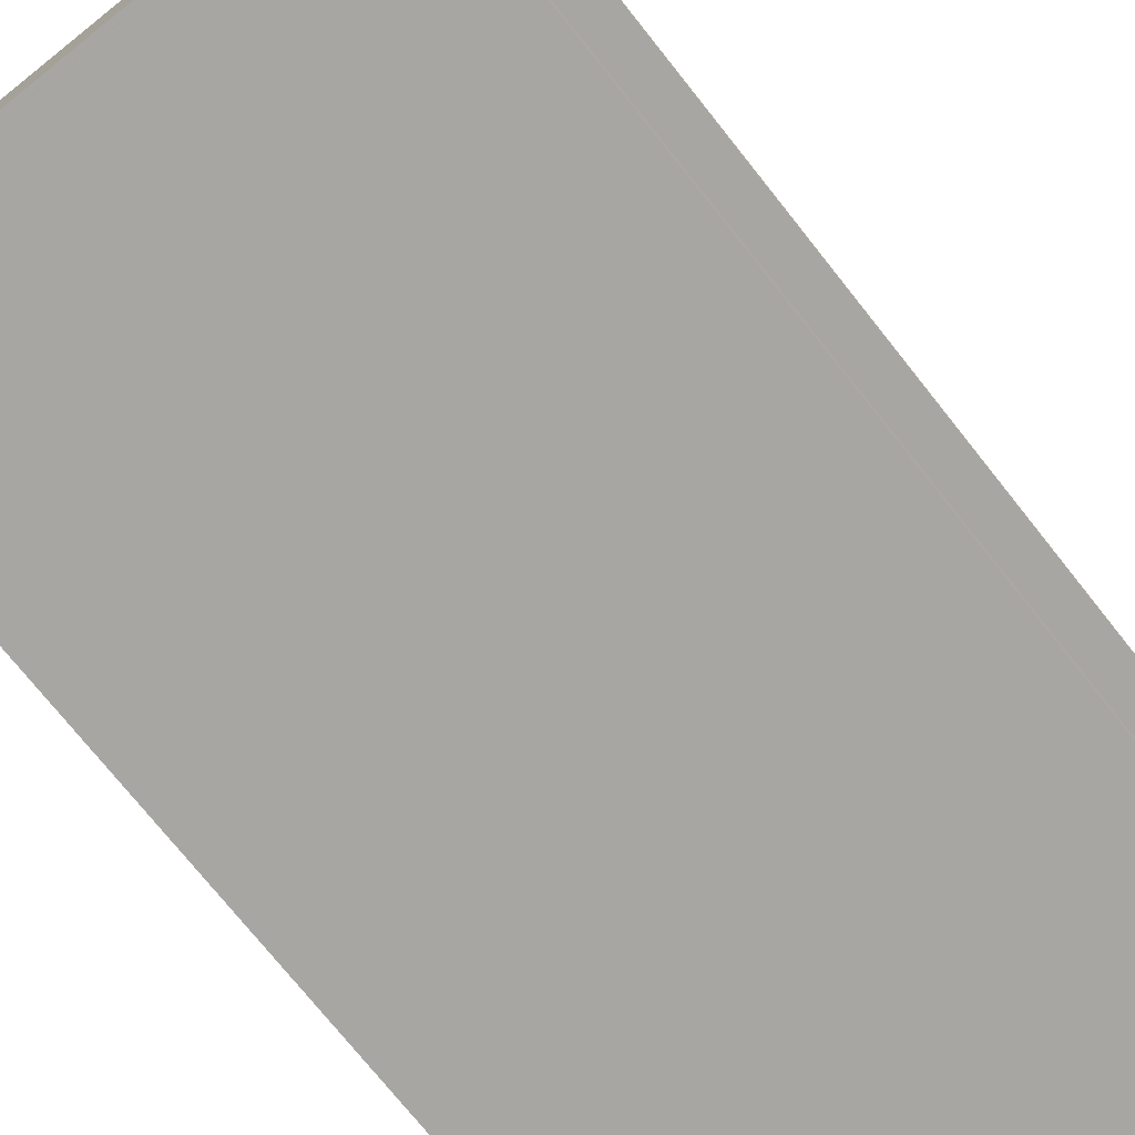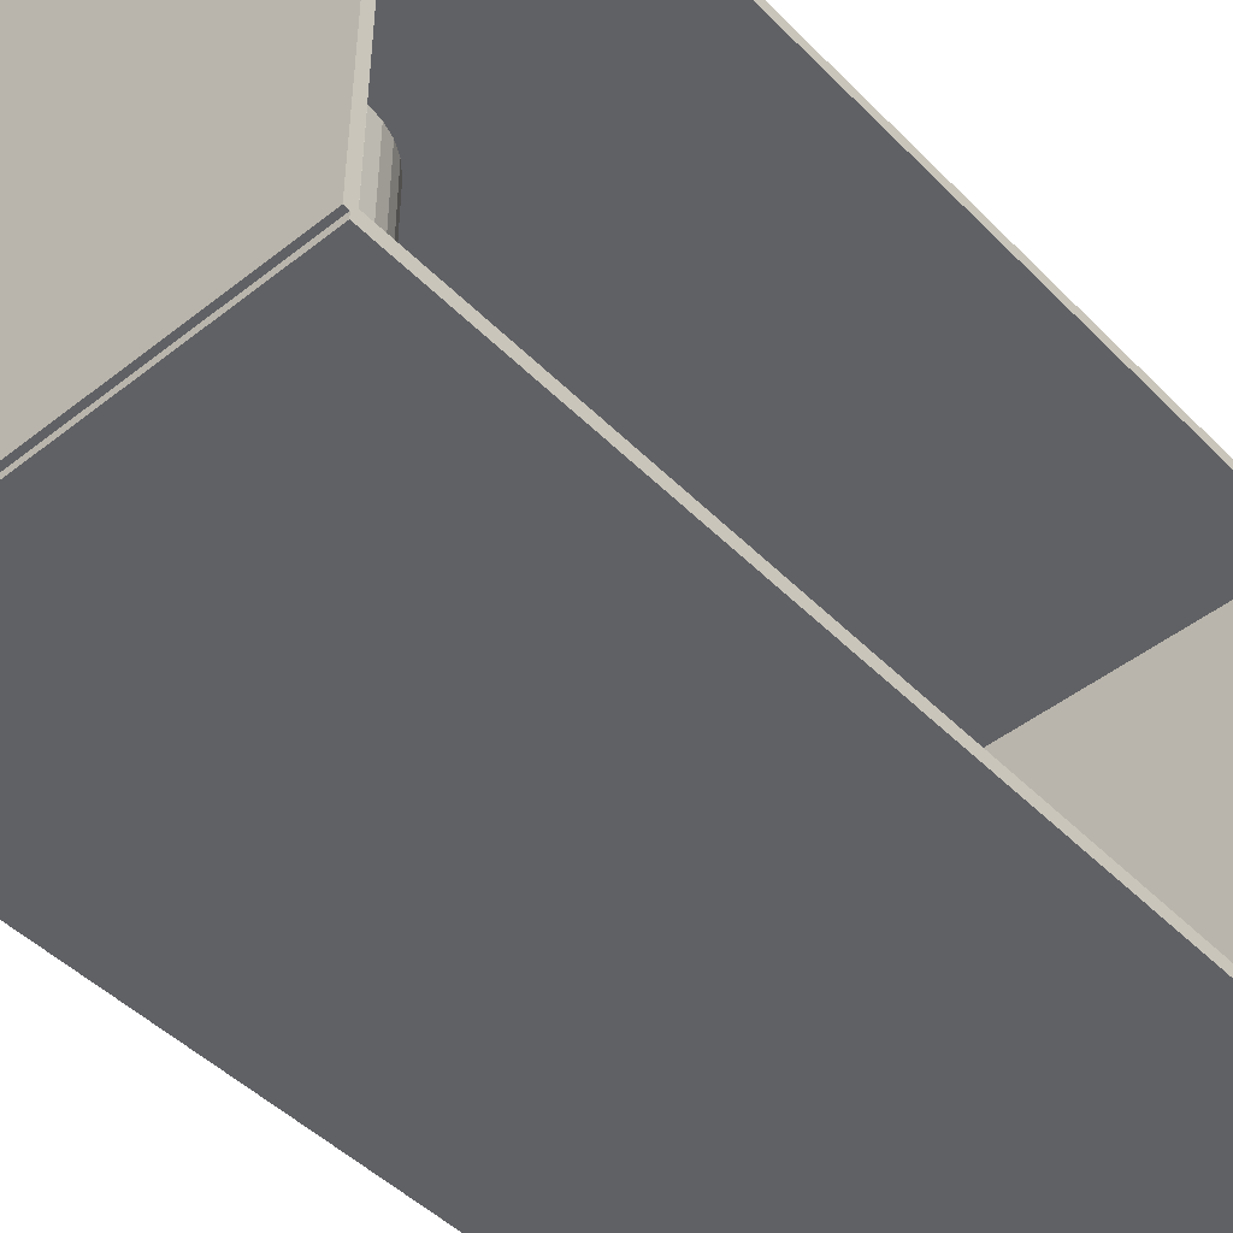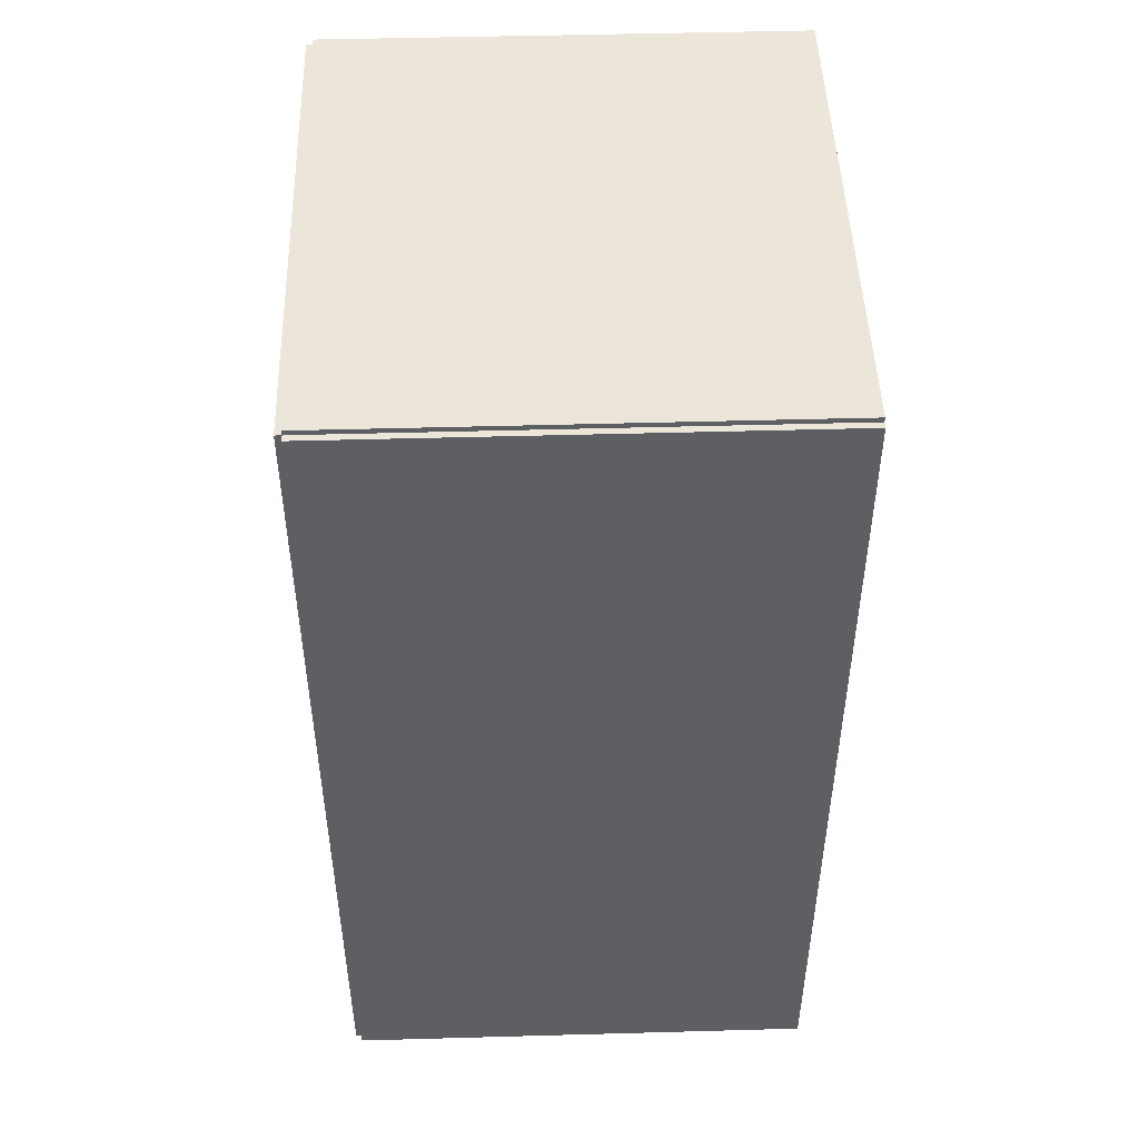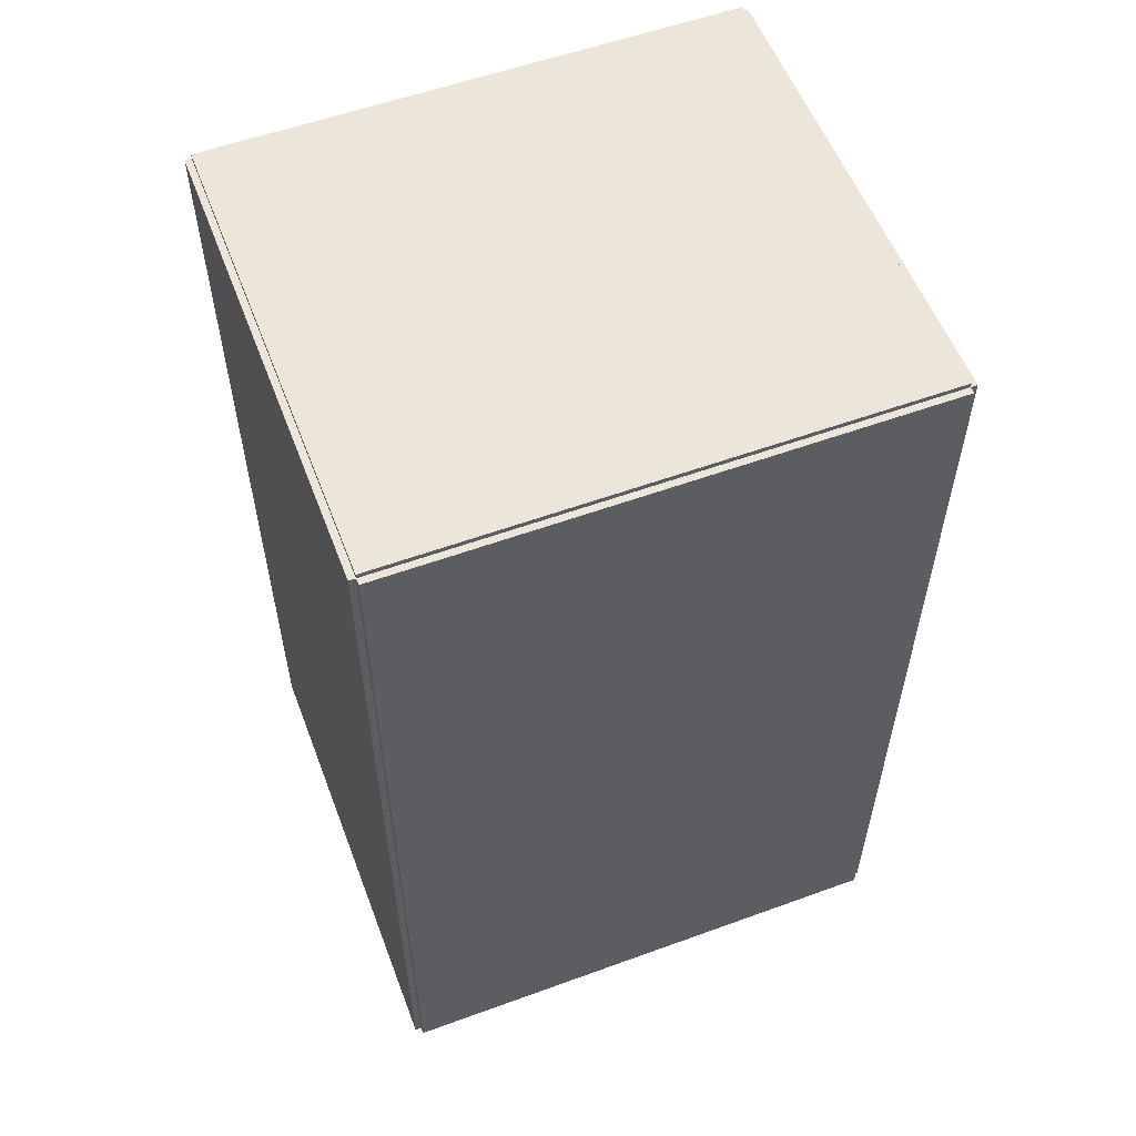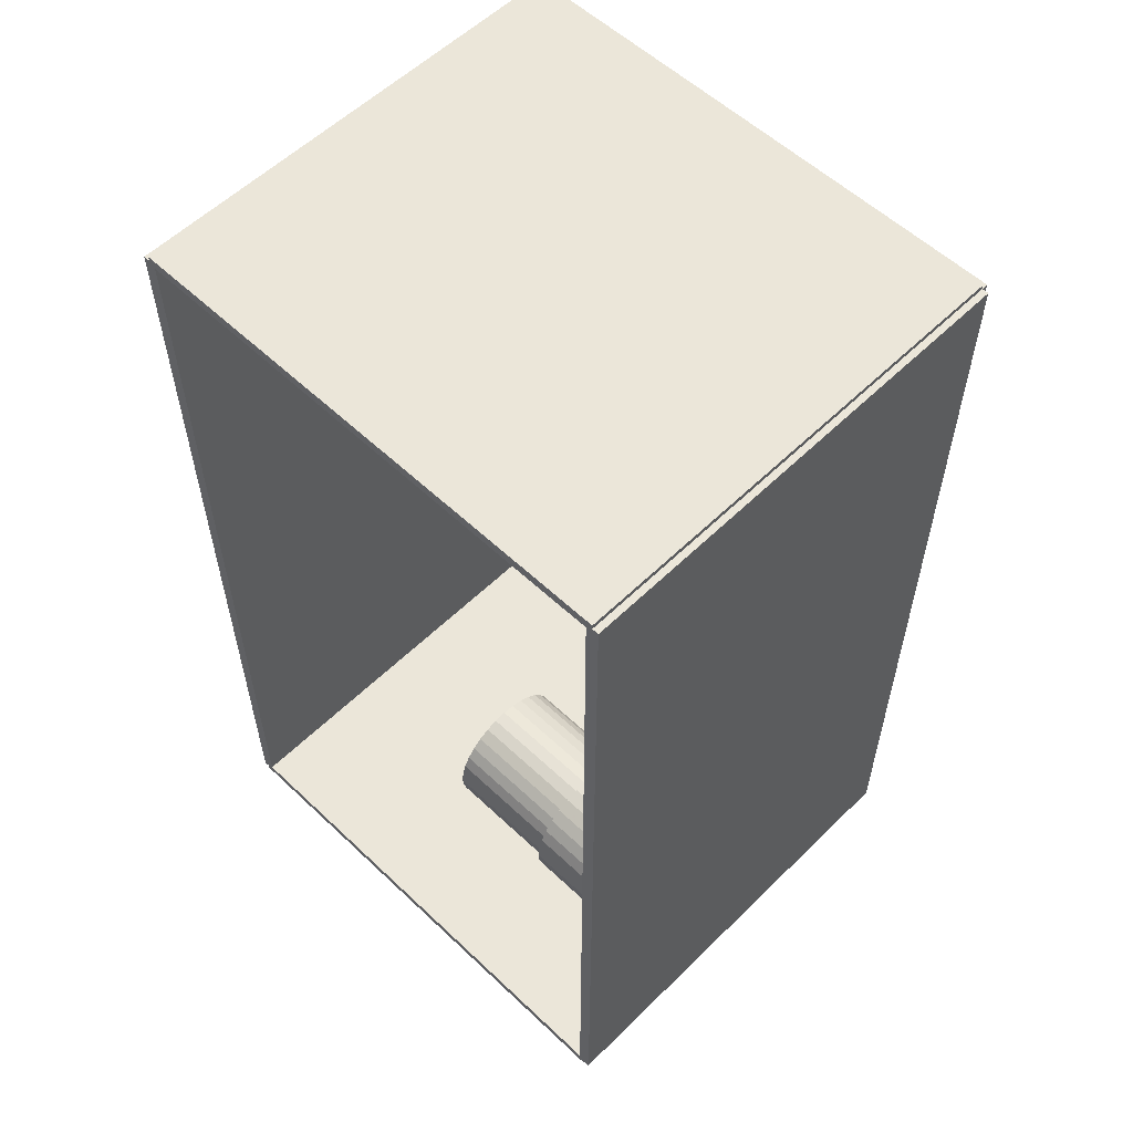
<metadata>
{"format":"obj","ext":"obj","renderer":"f3d","projection":"perspective","resolution":1024,"background":"white","views":[{"elev":-74.3,"azim":38.5,"up":"+Z"},{"elev":-47.1,"azim":41.6,"up":"+Z"},{"elev":47.8,"azim":-1.8,"up":"+Y"},{"elev":56.4,"azim":-110.8,"up":"+Y"},{"elev":56.7,"azim":134.5,"up":"+Y"}]}
</metadata>
<code>
v -0.08429 -0.1619 -0.002335
v -0.08429 -0.1619 0.002335
v -0.08429 0.1619 -0.002335
v -0.08429 0.1619 0.002335
v 0.08429 -0.1619 -0.002335
v 0.08429 -0.1619 0.002335
v 0.08429 0.1619 -0.002335
v 0.08429 0.1619 0.002335
v -0.08195 -0.1619 0
v -0.08662 -0.1619 0
v -0.08195 0.1619 0
v -0.08662 0.1619 0
v -0.08195 -0.1619 0.1875
v -0.08662 -0.1619 0.1875
v -0.08195 0.1619 0.1875
v -0.08662 0.1619 0.1875
v -0.08429 0.1601 0.1875
v -0.08429 0.1637 0.1875
v -0.08429 0.1601 0
v -0.08429 0.1637 0
v 0.08429 0.1601 0.1875
v 0.08429 0.1637 0.1875
v 0.08429 0.1601 0
v 0.08429 0.1637 0
v -0.08429 -0.1601 0
v -0.08429 -0.1637 0
v -0.08429 -0.1601 0.1875
v -0.08429 -0.1637 0.1875
v 0.08429 -0.1601 0
v 0.08429 -0.1637 0
v 0.08429 -0.1601 0.1875
v 0.08429 -0.1637 0.1875
v -0.08429 -0.1619 0.1852
v -0.08429 -0.1619 0.1898
v -0.08429 0.1619 0.1852
v -0.08429 0.1619 0.1898
v 0.08429 -0.1619 0.1852
v 0.08429 -0.1619 0.1898
v 0.08429 0.1619 0.1852
v 0.08429 0.1619 0.1898
v 0.0196 -0.124 0.00467
v 0.04626 -0.124 0.00467
v 0.04626 -0.124 0.06277
v 0.0196 -0.124 0.06277
v 0.04575 -0.1188 0.00467
v 0.04575 -0.1188 0.06277
v 0.04423 -0.1138 0.00467
v 0.04423 -0.1138 0.06277
v 0.04177 -0.1092 0.00467
v 0.04177 -0.1092 0.06277
v 0.03845 -0.1051 0.00467
v 0.03845 -0.1051 0.06277
v 0.03441 -0.1018 0.00467
v 0.03441 -0.1018 0.06277
v 0.0298 -0.09937 0.00467
v 0.0298 -0.09937 0.06277
v 0.0248 -0.09785 0.00467
v 0.0248 -0.09785 0.06277
v 0.0196 -0.09734 0.00467
v 0.0196 -0.09734 0.06277
v 0.0144 -0.09785 0.00467
v 0.0144 -0.09785 0.06277
v 0.009399 -0.09937 0.00467
v 0.009399 -0.09937 0.06277
v 0.00479 -0.1018 0.00467
v 0.00479 -0.1018 0.06277
v 0.0007499 -0.1051 0.00467
v 0.0007499 -0.1051 0.06277
v -0.002566 -0.1092 0.00467
v -0.002566 -0.1092 0.06277
v -0.005029 -0.1138 0.00467
v -0.005029 -0.1138 0.06277
v -0.006547 -0.1188 0.00467
v -0.006547 -0.1188 0.06277
v -0.007059 -0.124 0.00467
v -0.007059 -0.124 0.06277
v -0.006547 -0.1292 0.00467
v -0.006547 -0.1292 0.06277
v -0.005029 -0.1342 0.00467
v -0.005029 -0.1342 0.06277
v -0.002566 -0.1388 0.00467
v -0.002566 -0.1388 0.06277
v 0.0007499 -0.1429 0.00467
v 0.0007499 -0.1429 0.06277
v 0.00479 -0.1462 0.00467
v 0.00479 -0.1462 0.06277
v 0.009399 -0.1486 0.00467
v 0.009399 -0.1486 0.06277
v 0.0144 -0.1501 0.00467
v 0.0144 -0.1501 0.06277
v 0.0196 -0.1507 0.00467
v 0.0196 -0.1507 0.06277
v 0.0248 -0.1501 0.00467
v 0.0248 -0.1501 0.06277
v 0.0298 -0.1486 0.00467
v 0.0298 -0.1486 0.06277
v 0.03441 -0.1462 0.00467
v 0.03441 -0.1462 0.06277
v 0.03845 -0.1429 0.00467
v 0.03845 -0.1429 0.06277
v 0.04177 -0.1388 0.00467
v 0.04177 -0.1388 0.06277
v 0.04423 -0.1342 0.00467
v 0.04423 -0.1342 0.06277
v 0.04575 -0.1292 0.00467
v 0.04575 -0.1292 0.06277
v 0.0196 -0.124 0.06277
v 0.04403 -0.124 0.06277
v 0.04403 -0.124 0.1083
v 0.0196 -0.124 0.1083
v 0.04356 -0.1192 0.06277
v 0.04356 -0.1192 0.1083
v 0.04217 -0.1147 0.06277
v 0.04217 -0.1147 0.1083
v 0.03991 -0.1104 0.06277
v 0.03991 -0.1104 0.1083
v 0.03688 -0.1067 0.06277
v 0.03688 -0.1067 0.1083
v 0.03317 -0.1037 0.06277
v 0.03317 -0.1037 0.1083
v 0.02895 -0.1014 0.06277
v 0.02895 -0.1014 0.1083
v 0.02437 -0.1 0.06277
v 0.02437 -0.1 0.1083
v 0.0196 -0.09957 0.06277
v 0.0196 -0.09957 0.1083
v 0.01484 -0.1 0.06277
v 0.01484 -0.1 0.1083
v 0.01025 -0.1014 0.06277
v 0.01025 -0.1014 0.1083
v 0.006029 -0.1037 0.06277
v 0.006029 -0.1037 0.1083
v 0.002327 -0.1067 0.06277
v 0.002327 -0.1067 0.1083
v -0.0007107 -0.1104 0.06277
v -0.0007107 -0.1104 0.1083
v -0.002968 -0.1147 0.06277
v -0.002968 -0.1147 0.1083
v -0.004358 -0.1192 0.06277
v -0.004358 -0.1192 0.1083
v -0.004828 -0.124 0.06277
v -0.004828 -0.124 0.1083
v -0.004358 -0.1288 0.06277
v -0.004358 -0.1288 0.1083
v -0.002968 -0.1333 0.06277
v -0.002968 -0.1333 0.1083
v -0.0007107 -0.1376 0.06277
v -0.0007107 -0.1376 0.1083
v 0.002327 -0.1413 0.06277
v 0.002327 -0.1413 0.1083
v 0.006029 -0.1443 0.06277
v 0.006029 -0.1443 0.1083
v 0.01025 -0.1466 0.06277
v 0.01025 -0.1466 0.1083
v 0.01484 -0.148 0.06277
v 0.01484 -0.148 0.1083
v 0.0196 -0.1484 0.06277
v 0.0196 -0.1484 0.1083
v 0.02437 -0.148 0.06277
v 0.02437 -0.148 0.1083
v 0.02895 -0.1466 0.06277
v 0.02895 -0.1466 0.1083
v 0.03317 -0.1443 0.06277
v 0.03317 -0.1443 0.1083
v 0.03688 -0.1413 0.06277
v 0.03688 -0.1413 0.1083
v 0.03991 -0.1376 0.06277
v 0.03991 -0.1376 0.1083
v 0.04217 -0.1333 0.06277
v 0.04217 -0.1333 0.1083
v 0.04356 -0.1288 0.06277
v 0.04356 -0.1288 0.1083
v -0.02229 -0.05414 0.00467
v 0.000141 -0.05414 0.00467
v 0.000141 -0.05414 0.05737
v -0.02229 -0.05414 0.05737
v -0.0002899 -0.04977 0.00467
v -0.0002899 -0.04977 0.05737
v -0.001566 -0.04556 0.00467
v -0.001566 -0.04556 0.05737
v -0.003639 -0.04168 0.00467
v -0.003639 -0.04168 0.05737
v -0.006428 -0.03828 0.00467
v -0.006428 -0.03828 0.05737
v -0.009826 -0.03549 0.00467
v -0.009826 -0.03549 0.05737
v -0.0137 -0.03342 0.00467
v -0.0137 -0.03342 0.05737
v -0.01791 -0.03215 0.00467
v -0.01791 -0.03215 0.05737
v -0.02229 -0.03171 0.00467
v -0.02229 -0.03171 0.05737
v -0.02666 -0.03215 0.00467
v -0.02666 -0.03215 0.05737
v -0.03087 -0.03342 0.00467
v -0.03087 -0.03342 0.05737
v -0.03475 -0.03549 0.00467
v -0.03475 -0.03549 0.05737
v -0.03815 -0.03828 0.00467
v -0.03815 -0.03828 0.05737
v -0.04093 -0.04168 0.00467
v -0.04093 -0.04168 0.05737
v -0.04301 -0.04556 0.00467
v -0.04301 -0.04556 0.05737
v -0.04428 -0.04977 0.00467
v -0.04428 -0.04977 0.05737
v -0.04471 -0.05414 0.00467
v -0.04471 -0.05414 0.05737
v -0.04428 -0.05852 0.00467
v -0.04428 -0.05852 0.05737
v -0.04301 -0.06272 0.00467
v -0.04301 -0.06272 0.05737
v -0.04093 -0.0666 0.00467
v -0.04093 -0.0666 0.05737
v -0.03815 -0.07 0.00467
v -0.03815 -0.07 0.05737
v -0.03475 -0.07279 0.00467
v -0.03475 -0.07279 0.05737
v -0.03087 -0.07486 0.00467
v -0.03087 -0.07486 0.05737
v -0.02666 -0.07614 0.00467
v -0.02666 -0.07614 0.05737
v -0.02229 -0.07657 0.00467
v -0.02229 -0.07657 0.05737
v -0.01791 -0.07614 0.00467
v -0.01791 -0.07614 0.05737
v -0.0137 -0.07486 0.00467
v -0.0137 -0.07486 0.05737
v -0.009826 -0.07279 0.00467
v -0.009826 -0.07279 0.05737
v -0.006428 -0.07 0.00467
v -0.006428 -0.07 0.05737
v -0.003639 -0.0666 0.00467
v -0.003639 -0.0666 0.05737
v -0.001566 -0.06272 0.00467
v -0.001566 -0.06272 0.05737
v -0.0002899 -0.05852 0.00467
v -0.0002899 -0.05852 0.05737
f 2 4 1
f 5 2 1
f 1 4 3
f 3 5 1
f 2 8 4
f 6 2 5
f 6 8 2
f 4 8 3
f 7 5 3
f 3 8 7
f 7 6 5
f 8 6 7
f 10 12 9
f 13 10 9
f 9 12 11
f 11 13 9
f 10 16 12
f 14 10 13
f 14 16 10
f 12 16 11
f 15 13 11
f 11 16 15
f 15 14 13
f 16 14 15
f 18 20 17
f 21 18 17
f 17 20 19
f 19 21 17
f 18 24 20
f 22 18 21
f 22 24 18
f 20 24 19
f 23 21 19
f 19 24 23
f 23 22 21
f 24 22 23
f 26 28 25
f 29 26 25
f 25 28 27
f 27 29 25
f 26 32 28
f 30 26 29
f 30 32 26
f 28 32 27
f 31 29 27
f 27 32 31
f 31 30 29
f 32 30 31
f 34 36 33
f 37 34 33
f 33 36 35
f 35 37 33
f 34 40 36
f 38 34 37
f 38 40 34
f 36 40 35
f 39 37 35
f 35 40 39
f 39 38 37
f 40 38 39
f 42 41 45
f 42 45 43
f 43 45 46
f 43 46 44
f 45 41 47
f 45 47 46
f 46 47 48
f 46 48 44
f 47 41 49
f 47 49 48
f 48 49 50
f 48 50 44
f 49 41 51
f 49 51 50
f 50 51 52
f 50 52 44
f 51 41 53
f 51 53 52
f 52 53 54
f 52 54 44
f 53 41 55
f 53 55 54
f 54 55 56
f 54 56 44
f 55 41 57
f 55 57 56
f 56 57 58
f 56 58 44
f 57 41 59
f 57 59 58
f 58 59 60
f 58 60 44
f 59 41 61
f 59 61 60
f 60 61 62
f 60 62 44
f 61 41 63
f 61 63 62
f 62 63 64
f 62 64 44
f 63 41 65
f 63 65 64
f 64 65 66
f 64 66 44
f 65 41 67
f 65 67 66
f 66 67 68
f 66 68 44
f 67 41 69
f 67 69 68
f 68 69 70
f 68 70 44
f 69 41 71
f 69 71 70
f 70 71 72
f 70 72 44
f 71 41 73
f 71 73 72
f 72 73 74
f 72 74 44
f 73 41 75
f 73 75 74
f 74 75 76
f 74 76 44
f 75 41 77
f 75 77 76
f 76 77 78
f 76 78 44
f 77 41 79
f 77 79 78
f 78 79 80
f 78 80 44
f 79 41 81
f 79 81 80
f 80 81 82
f 80 82 44
f 81 41 83
f 81 83 82
f 82 83 84
f 82 84 44
f 83 41 85
f 83 85 84
f 84 85 86
f 84 86 44
f 85 41 87
f 85 87 86
f 86 87 88
f 86 88 44
f 87 41 89
f 87 89 88
f 88 89 90
f 88 90 44
f 89 41 91
f 89 91 90
f 90 91 92
f 90 92 44
f 91 41 93
f 91 93 92
f 92 93 94
f 92 94 44
f 93 41 95
f 93 95 94
f 94 95 96
f 94 96 44
f 95 41 97
f 95 97 96
f 96 97 98
f 96 98 44
f 97 41 99
f 97 99 98
f 98 99 100
f 98 100 44
f 99 41 101
f 99 101 100
f 100 101 102
f 100 102 44
f 101 41 103
f 101 103 102
f 102 103 104
f 102 104 44
f 103 41 105
f 103 105 104
f 104 105 106
f 104 106 44
f 105 41 42
f 105 42 106
f 106 42 43
f 106 43 44
f 108 107 111
f 108 111 109
f 109 111 112
f 109 112 110
f 111 107 113
f 111 113 112
f 112 113 114
f 112 114 110
f 113 107 115
f 113 115 114
f 114 115 116
f 114 116 110
f 115 107 117
f 115 117 116
f 116 117 118
f 116 118 110
f 117 107 119
f 117 119 118
f 118 119 120
f 118 120 110
f 119 107 121
f 119 121 120
f 120 121 122
f 120 122 110
f 121 107 123
f 121 123 122
f 122 123 124
f 122 124 110
f 123 107 125
f 123 125 124
f 124 125 126
f 124 126 110
f 125 107 127
f 125 127 126
f 126 127 128
f 126 128 110
f 127 107 129
f 127 129 128
f 128 129 130
f 128 130 110
f 129 107 131
f 129 131 130
f 130 131 132
f 130 132 110
f 131 107 133
f 131 133 132
f 132 133 134
f 132 134 110
f 133 107 135
f 133 135 134
f 134 135 136
f 134 136 110
f 135 107 137
f 135 137 136
f 136 137 138
f 136 138 110
f 137 107 139
f 137 139 138
f 138 139 140
f 138 140 110
f 139 107 141
f 139 141 140
f 140 141 142
f 140 142 110
f 141 107 143
f 141 143 142
f 142 143 144
f 142 144 110
f 143 107 145
f 143 145 144
f 144 145 146
f 144 146 110
f 145 107 147
f 145 147 146
f 146 147 148
f 146 148 110
f 147 107 149
f 147 149 148
f 148 149 150
f 148 150 110
f 149 107 151
f 149 151 150
f 150 151 152
f 150 152 110
f 151 107 153
f 151 153 152
f 152 153 154
f 152 154 110
f 153 107 155
f 153 155 154
f 154 155 156
f 154 156 110
f 155 107 157
f 155 157 156
f 156 157 158
f 156 158 110
f 157 107 159
f 157 159 158
f 158 159 160
f 158 160 110
f 159 107 161
f 159 161 160
f 160 161 162
f 160 162 110
f 161 107 163
f 161 163 162
f 162 163 164
f 162 164 110
f 163 107 165
f 163 165 164
f 164 165 166
f 164 166 110
f 165 107 167
f 165 167 166
f 166 167 168
f 166 168 110
f 167 107 169
f 167 169 168
f 168 169 170
f 168 170 110
f 169 107 171
f 169 171 170
f 170 171 172
f 170 172 110
f 171 107 108
f 171 108 172
f 172 108 109
f 172 109 110
f 174 173 177
f 174 177 175
f 175 177 178
f 175 178 176
f 177 173 179
f 177 179 178
f 178 179 180
f 178 180 176
f 179 173 181
f 179 181 180
f 180 181 182
f 180 182 176
f 181 173 183
f 181 183 182
f 182 183 184
f 182 184 176
f 183 173 185
f 183 185 184
f 184 185 186
f 184 186 176
f 185 173 187
f 185 187 186
f 186 187 188
f 186 188 176
f 187 173 189
f 187 189 188
f 188 189 190
f 188 190 176
f 189 173 191
f 189 191 190
f 190 191 192
f 190 192 176
f 191 173 193
f 191 193 192
f 192 193 194
f 192 194 176
f 193 173 195
f 193 195 194
f 194 195 196
f 194 196 176
f 195 173 197
f 195 197 196
f 196 197 198
f 196 198 176
f 197 173 199
f 197 199 198
f 198 199 200
f 198 200 176
f 199 173 201
f 199 201 200
f 200 201 202
f 200 202 176
f 201 173 203
f 201 203 202
f 202 203 204
f 202 204 176
f 203 173 205
f 203 205 204
f 204 205 206
f 204 206 176
f 205 173 207
f 205 207 206
f 206 207 208
f 206 208 176
f 207 173 209
f 207 209 208
f 208 209 210
f 208 210 176
f 209 173 211
f 209 211 210
f 210 211 212
f 210 212 176
f 211 173 213
f 211 213 212
f 212 213 214
f 212 214 176
f 213 173 215
f 213 215 214
f 214 215 216
f 214 216 176
f 215 173 217
f 215 217 216
f 216 217 218
f 216 218 176
f 217 173 219
f 217 219 218
f 218 219 220
f 218 220 176
f 219 173 221
f 219 221 220
f 220 221 222
f 220 222 176
f 221 173 223
f 221 223 222
f 222 223 224
f 222 224 176
f 223 173 225
f 223 225 224
f 224 225 226
f 224 226 176
f 225 173 227
f 225 227 226
f 226 227 228
f 226 228 176
f 227 173 229
f 227 229 228
f 228 229 230
f 228 230 176
f 229 173 231
f 229 231 230
f 230 231 232
f 230 232 176
f 231 173 233
f 231 233 232
f 232 233 234
f 232 234 176
f 233 173 235
f 233 235 234
f 234 235 236
f 234 236 176
f 235 173 237
f 235 237 236
f 236 237 238
f 236 238 176
f 237 173 174
f 237 174 238
f 238 174 175
f 238 175 176

</code>
